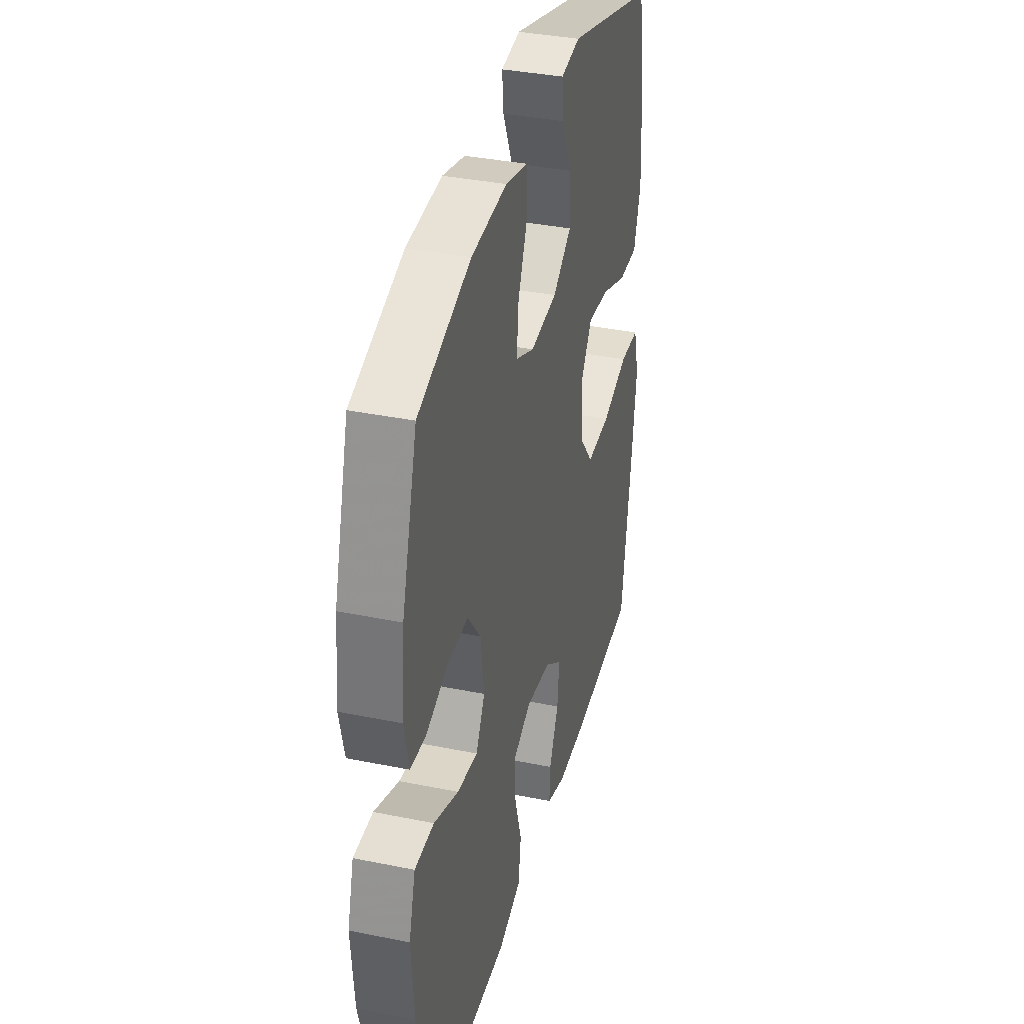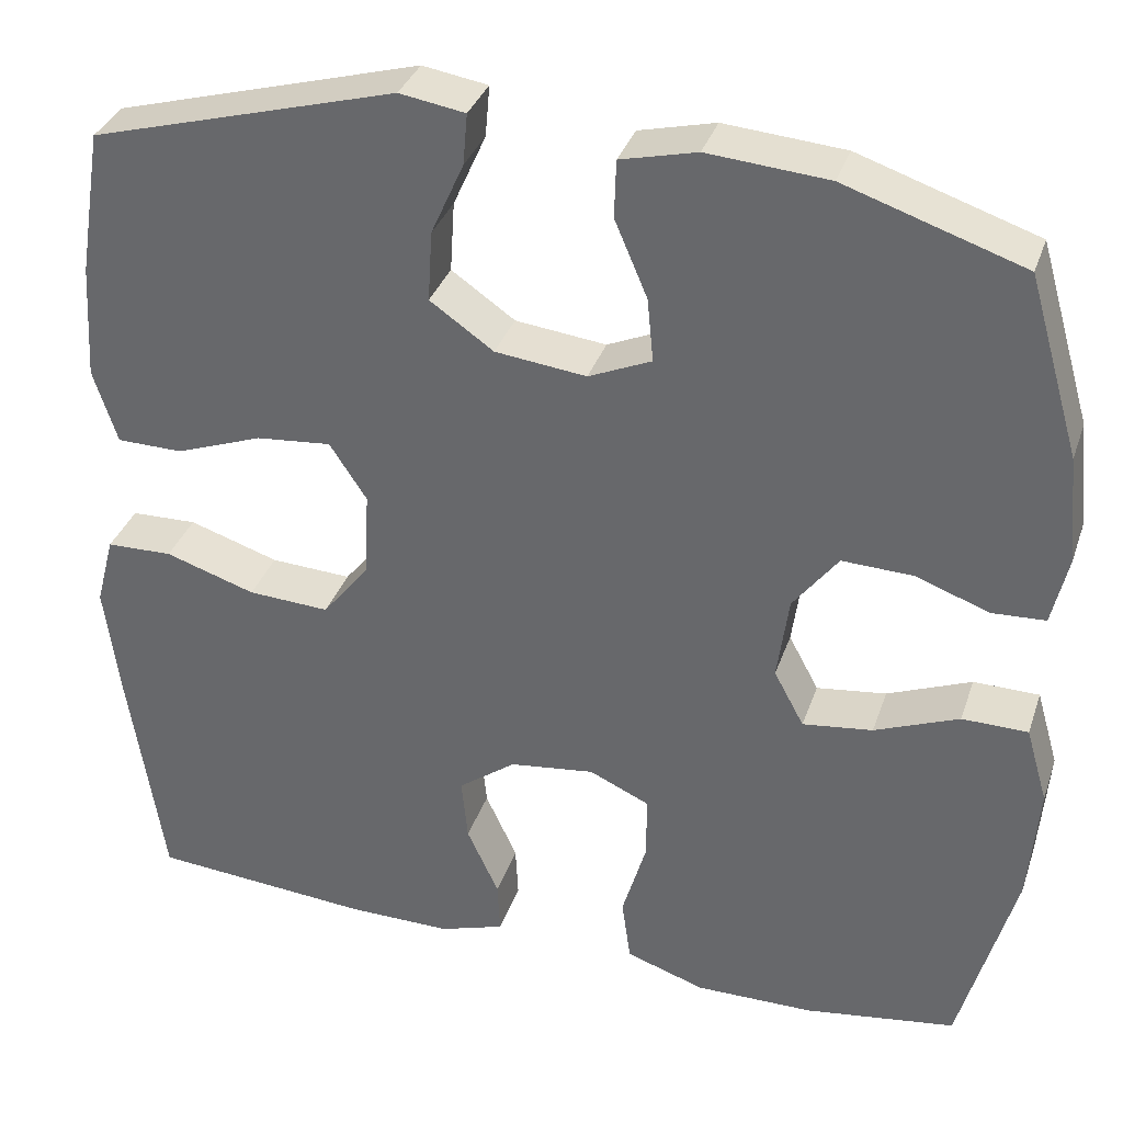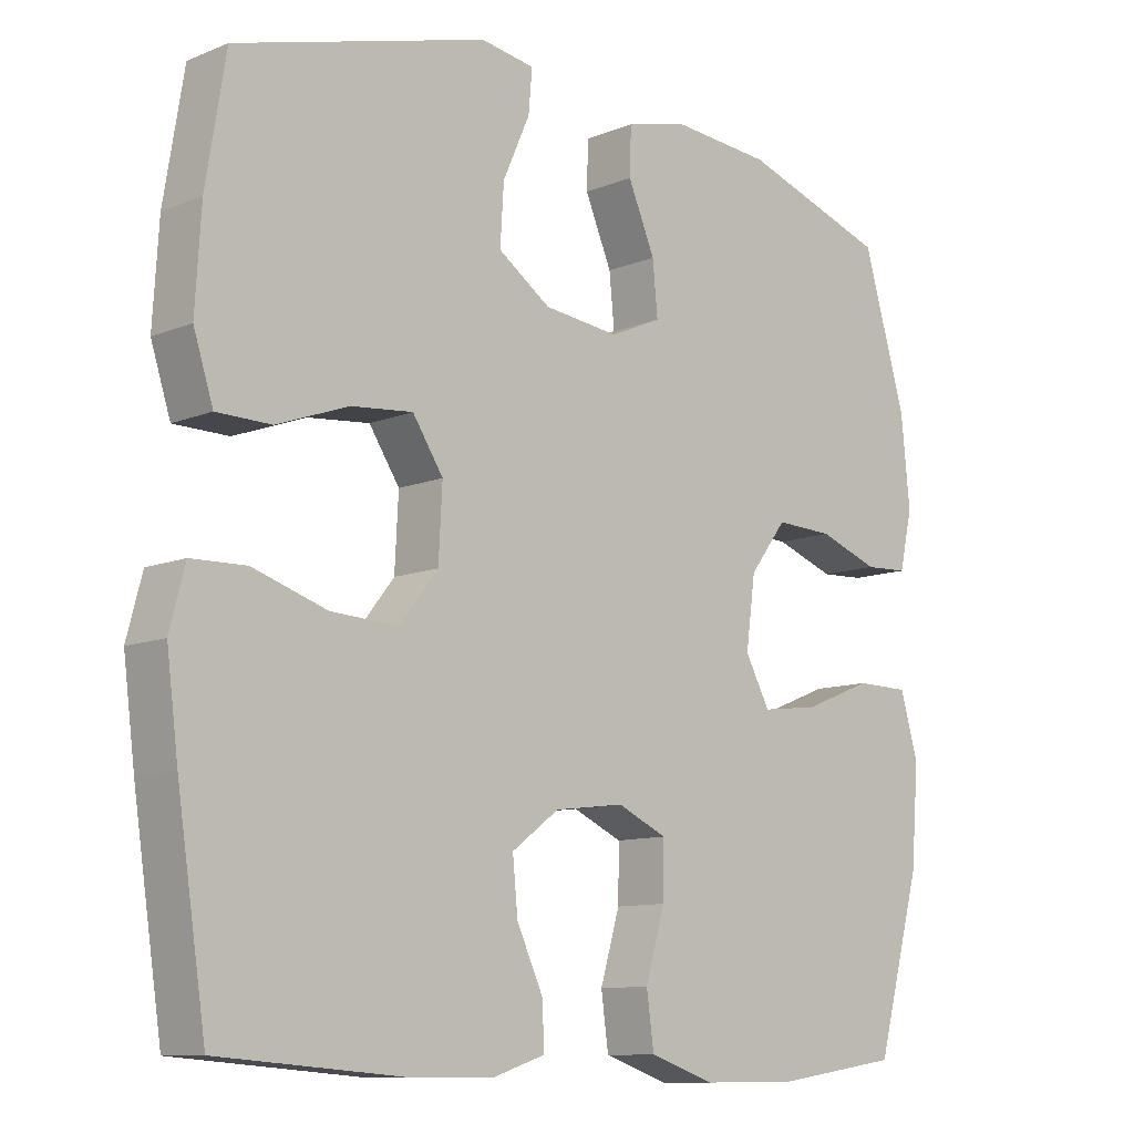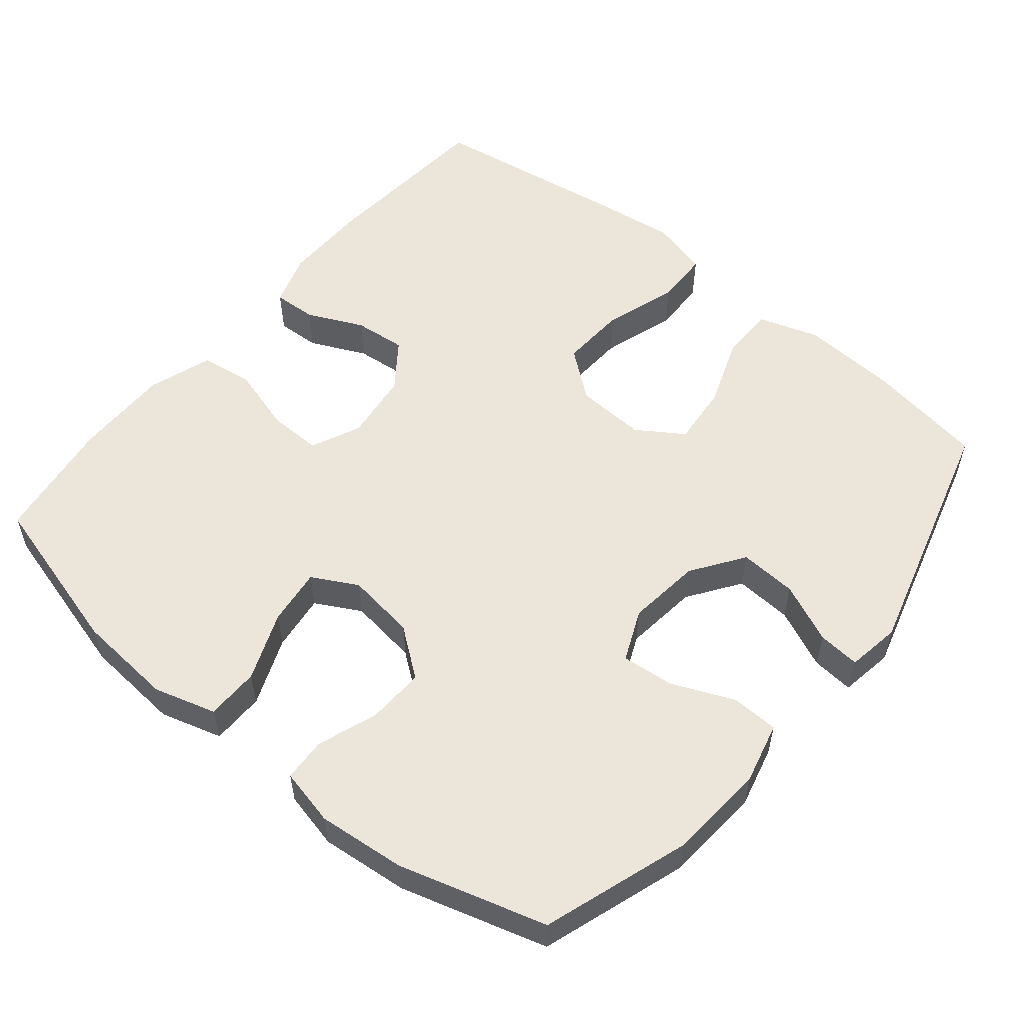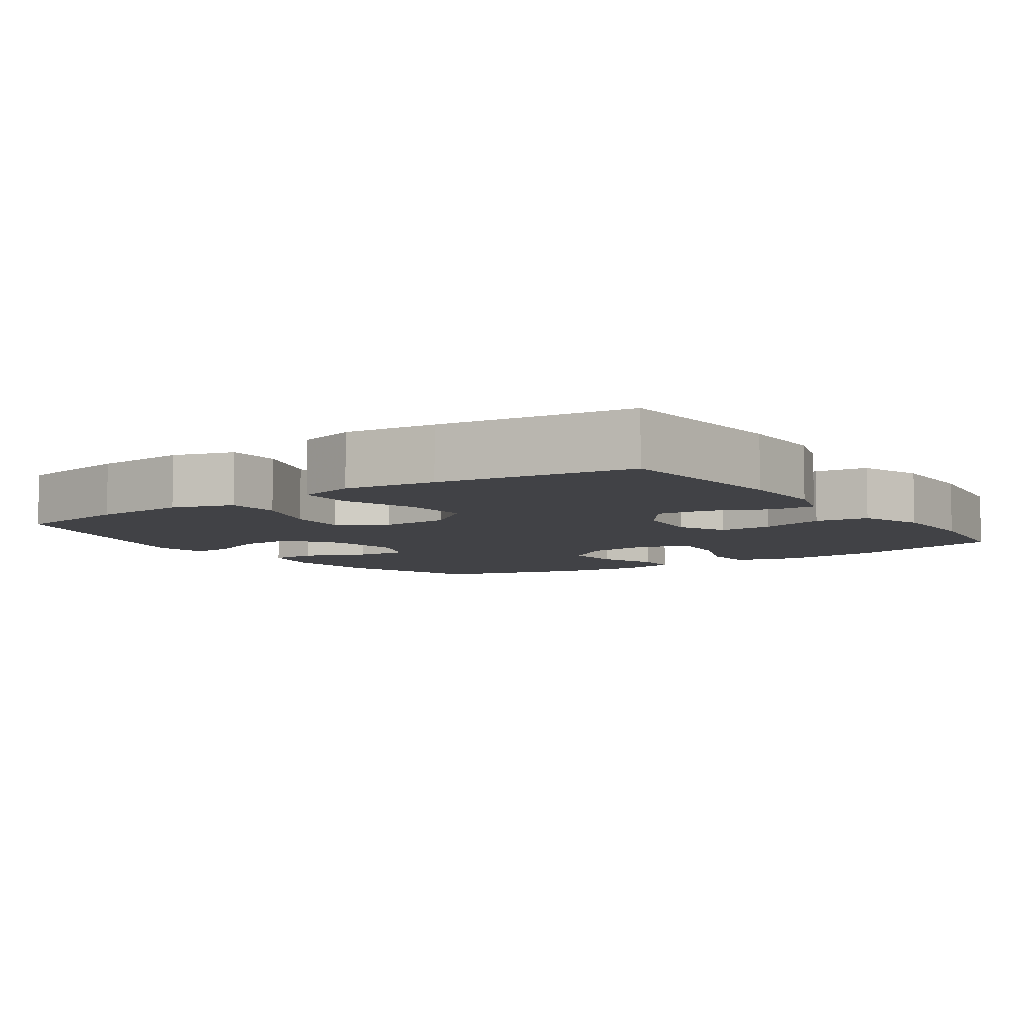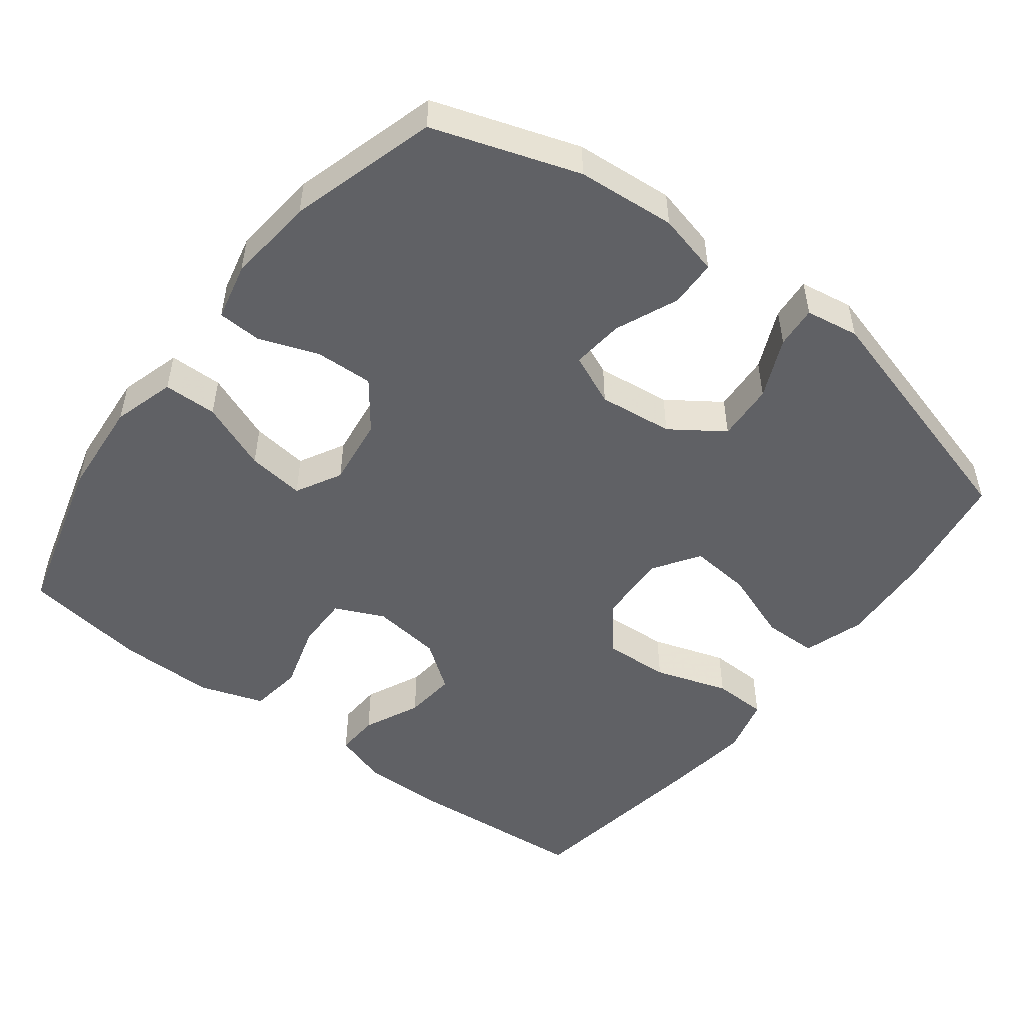
<metadata>
{"format":"obj","ext":"obj","renderer":"f3d","projection":"perspective","resolution":1024,"background":"white","views":[{"elev":36.3,"azim":-75.1,"up":"+Z"},{"elev":34.4,"azim":-162.4,"up":"+Z"},{"elev":-10.4,"azim":135.7,"up":"+Z"},{"elev":55.1,"azim":-50.5,"up":"+Y"},{"elev":-6.7,"azim":125.0,"up":"+Y"},{"elev":-50.1,"azim":-37.4,"up":"+Y"}]}
</metadata>
<code>
v -0.5 0.07 -0.5
v -0.562 0.07 -0.274
v -0.573 0.07 -0.139
v -0.548 0.07 -0.053
v -0.474 0.07 -0.052
v -0.379 0.07 -0.09
v -0.3 0.07 -0.1
v -0.266 0.07 -0.037
v -0.279 0.07 0.059
v -0.33 0.07 0.126
v -0.41 0.07 0.123
v -0.493 0.07 0.093
v -0.553 0.07 0.096
v -0.571 0.07 0.175
v -0.559 0.07 0.297
v -0.5 0.07 0.5
v -0.299 0.07 0.567
v -0.163 0.07 0.578
v -0.077 0.07 0.557
v -0.075 0.07 0.492
v -0.112 0.07 0.405
v -0.119 0.07 0.333
v -0.048 0.07 0.302
v 0.055 0.07 0.314
v 0.127 0.07 0.364
v 0.122 0.07 0.444
v 0.085 0.07 0.527
v 0.08 0.07 0.585
v 0.154 0.07 0.597
v 0.5 0.07 0.5
v 0.527 0.07 0.334
v 0.535 0.07 0.203
v 0.508 0.07 0.119
v 0.433 0.07 0.118
v 0.335 0.07 0.154
v 0.25 0.07 0.162
v 0.208 0.07 0.098
v 0.213 0.07 0.001
v 0.266 0.07 -0.066
v 0.358 0.07 -0.061
v 0.46 0.07 -0.028
v 0.535 0.07 -0.03
v 0.556 0.07 -0.11
v 0.54 0.07 -0.235
v 0.5 0.07 -0.5
v 0.251 0.07 -0.52
v 0.133 0.07 -0.521
v 0.059 0.07 -0.497
v 0.062 0.07 -0.437
v 0.098 0.07 -0.359
v 0.105 0.07 -0.287
v 0.04 0.07 -0.239
v -0.056 0.07 -0.227
v -0.124 0.07 -0.258
v -0.123 0.07 -0.332
v -0.096 0.07 -0.423
v -0.106 0.07 -0.496
v -0.195 0.07 -0.526
v -0.329 0.07 -0.525
v -0.5 0 -0.5
v -0.562 0 -0.274
v -0.573 0 -0.139
v -0.548 0 -0.053
v -0.474 0 -0.052
v -0.379 0 -0.09
v -0.3 0 -0.1
v -0.266 0 -0.037
v -0.279 0 0.059
v -0.33 0 0.126
v -0.41 0 0.123
v -0.493 0 0.093
v -0.553 0 0.096
v -0.571 0 0.175
v -0.559 0 0.297
v -0.5 0 0.5
v -0.299 0 0.567
v -0.163 0 0.578
v -0.077 0 0.557
v -0.075 0 0.492
v -0.112 0 0.405
v -0.119 0 0.333
v -0.048 0 0.302
v 0.055 0 0.314
v 0.127 0 0.364
v 0.122 0 0.444
v 0.085 0 0.527
v 0.08 0 0.585
v 0.154 0 0.597
v 0.5 0 0.5
v 0.527 0 0.334
v 0.535 0 0.203
v 0.508 0 0.119
v 0.433 0 0.118
v 0.335 0 0.154
v 0.25 0 0.162
v 0.208 0 0.098
v 0.213 0 0.001
v 0.266 0 -0.066
v 0.358 0 -0.061
v 0.46 0 -0.028
v 0.535 0 -0.03
v 0.556 0 -0.11
v 0.54 0 -0.235
v 0.5 0 -0.5
v 0.251 0 -0.52
v 0.133 0 -0.521
v 0.059 0 -0.497
v 0.062 0 -0.437
v 0.098 0 -0.359
v 0.105 0 -0.287
v 0.04 0 -0.239
v -0.056 0 -0.227
v -0.124 0 -0.258
v -0.123 0 -0.332
v -0.096 0 -0.423
v -0.106 0 -0.496
v -0.195 0 -0.526
v -0.329 0 -0.525
f 55 56 57 58
f 54 55 58 59
f 47 48 49 50
f 47 50 51
f 46 47 51
f 45 46 51
f 44 45 51 52
f 40 41 42 43
f 39 40 43 44
f 32 33 34 35
f 32 35 36
f 31 32 36
f 30 31 36
f 29 30 36
f 26 27 28 29
f 25 26 29 36
f 24 25 36 37
f 18 19 20 21
f 18 21 22
f 17 18 22
f 16 17 22
f 15 16 22
f 14 15 22 23
f 11 12 13 14
f 10 11 14 23
f 3 4 5 6
f 3 6 7
f 2 3 7
f 54 59 1 2
f 53 54 2 7
f 39 44 52 53
f 38 39 53 7
f 37 38 7 8
f 24 37 8 9
f 9 10 23 24
f 117 116 115 114
f 118 117 114 113
f 109 108 107 106
f 110 109 106
f 110 106 105
f 110 105 104
f 111 110 104 103
f 102 101 100 99
f 103 102 99 98
f 94 93 92 91
f 95 94 91
f 95 91 90
f 95 90 89
f 95 89 88
f 88 87 86 85
f 95 88 85 84
f 96 95 84 83
f 80 79 78 77
f 81 80 77
f 81 77 76
f 81 76 75
f 81 75 74
f 82 81 74 73
f 73 72 71 70
f 82 73 70 69
f 65 64 63 62
f 66 65 62
f 66 62 61
f 61 60 118 113
f 66 61 113 112
f 112 111 103 98
f 66 112 98 97
f 67 66 97 96
f 68 67 96 83
f 83 82 69 68
f 1 60 61 2
f 2 61 62 3
f 3 62 63 4
f 4 63 64 5
f 5 64 65 6
f 6 65 66 7
f 7 66 67 8
f 8 67 68 9
f 9 68 69 10
f 10 69 70 11
f 11 70 71 12
f 12 71 72 13
f 13 72 73 14
f 14 73 74 15
f 15 74 75 16
f 16 75 76 17
f 17 76 77 18
f 18 77 78 19
f 19 78 79 20
f 20 79 80 21
f 21 80 81 22
f 22 81 82 23
f 23 82 83 24
f 24 83 84 25
f 25 84 85 26
f 26 85 86 27
f 27 86 87 28
f 28 87 88 29
f 29 88 89 30
f 30 89 90 31
f 31 90 91 32
f 32 91 92 33
f 33 92 93 34
f 34 93 94 35
f 35 94 95 36
f 36 95 96 37
f 37 96 97 38
f 38 97 98 39
f 39 98 99 40
f 40 99 100 41
f 41 100 101 42
f 42 101 102 43
f 43 102 103 44
f 44 103 104 45
f 45 104 105 46
f 46 105 106 47
f 47 106 107 48
f 48 107 108 49
f 49 108 109 50
f 50 109 110 51
f 51 110 111 52
f 52 111 112 53
f 53 112 113 54
f 54 113 114 55
f 55 114 115 56
f 56 115 116 57
f 57 116 117 58
f 58 117 118 59
f 59 118 60 1

</code>
